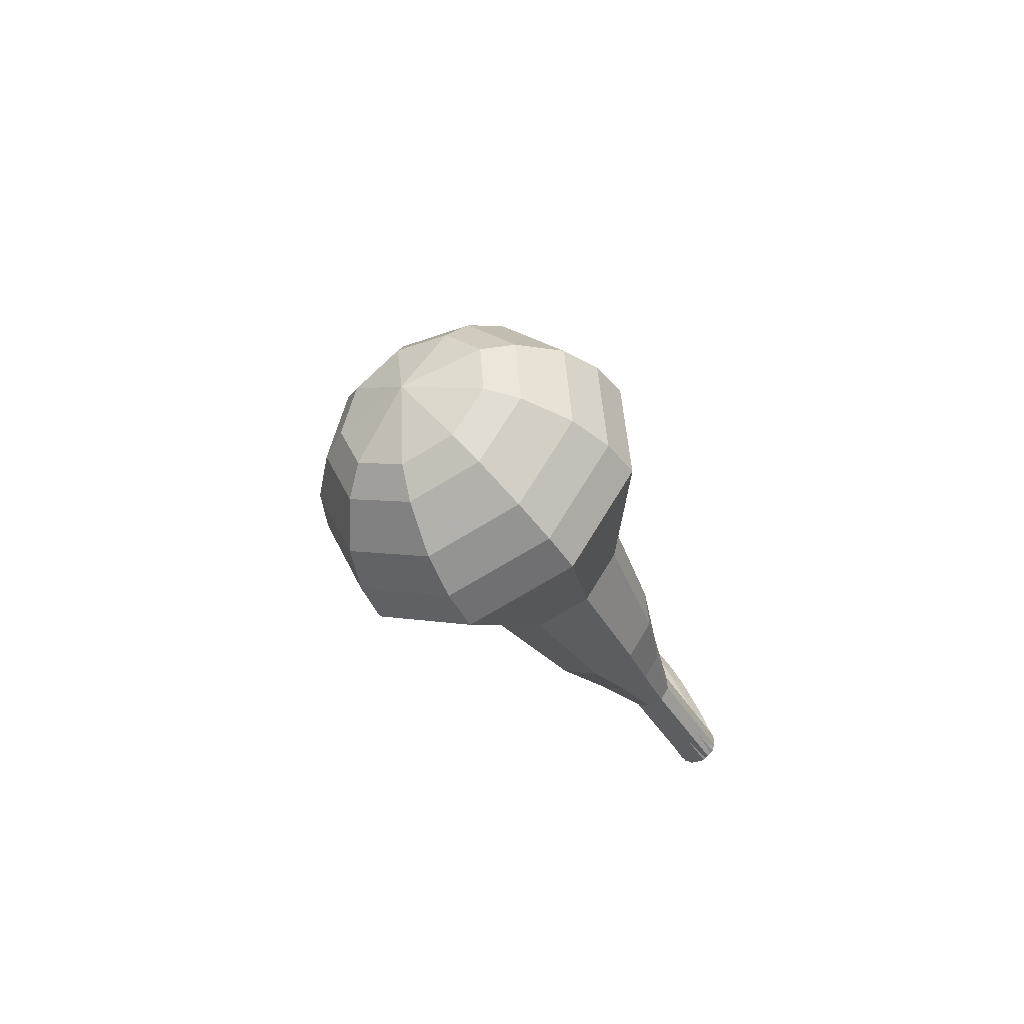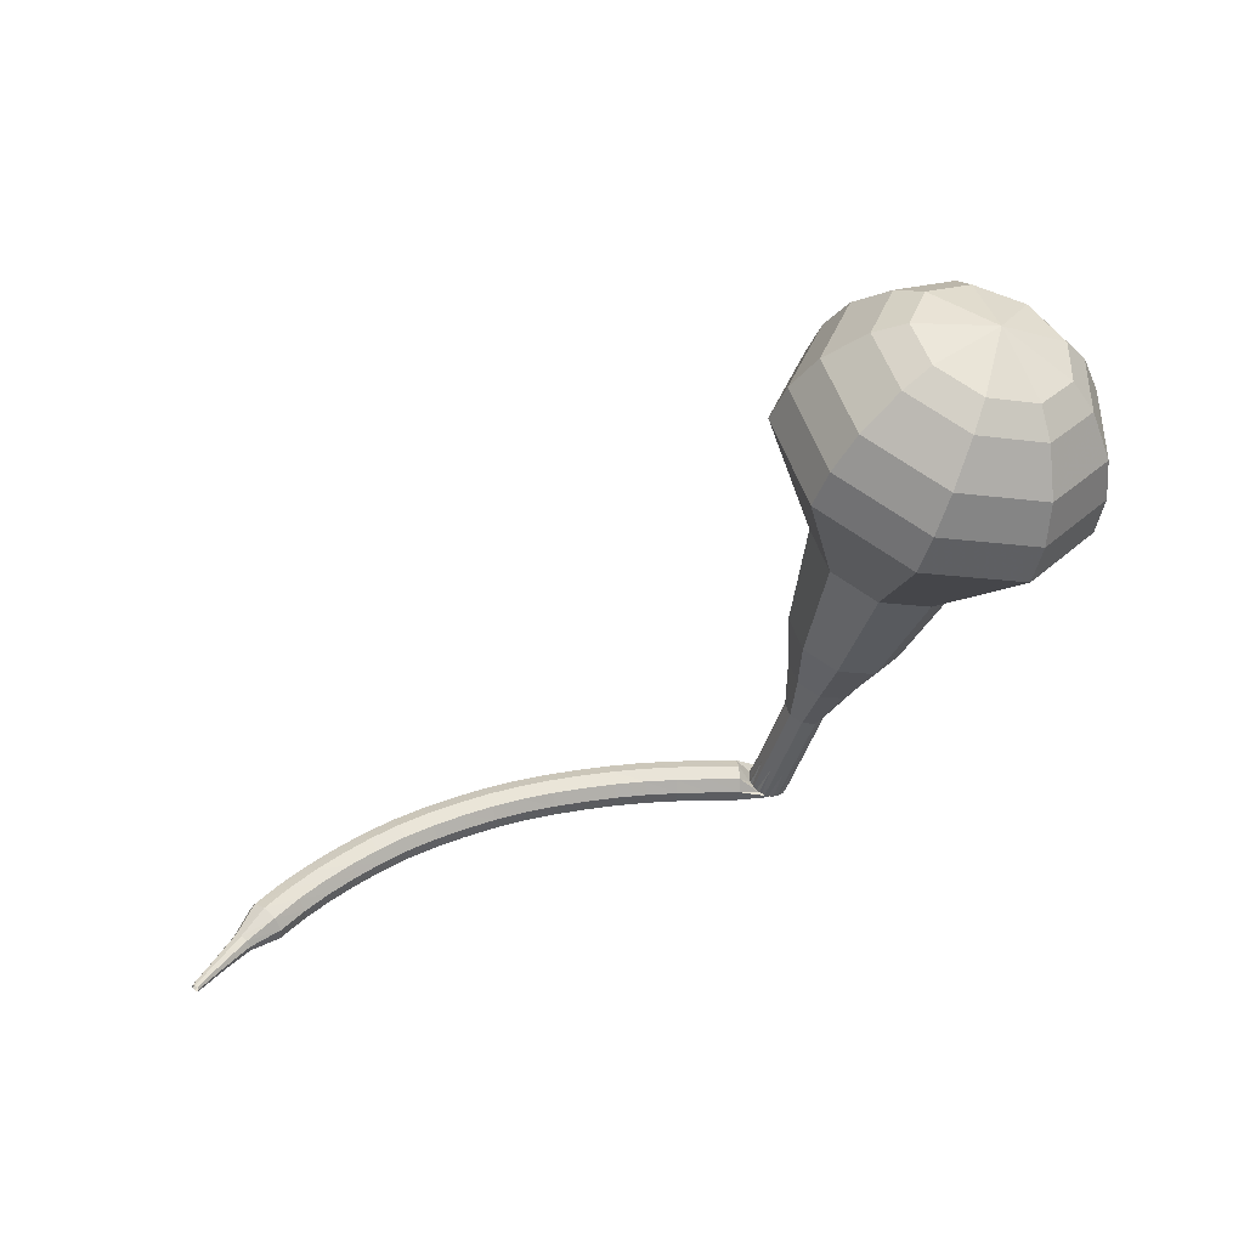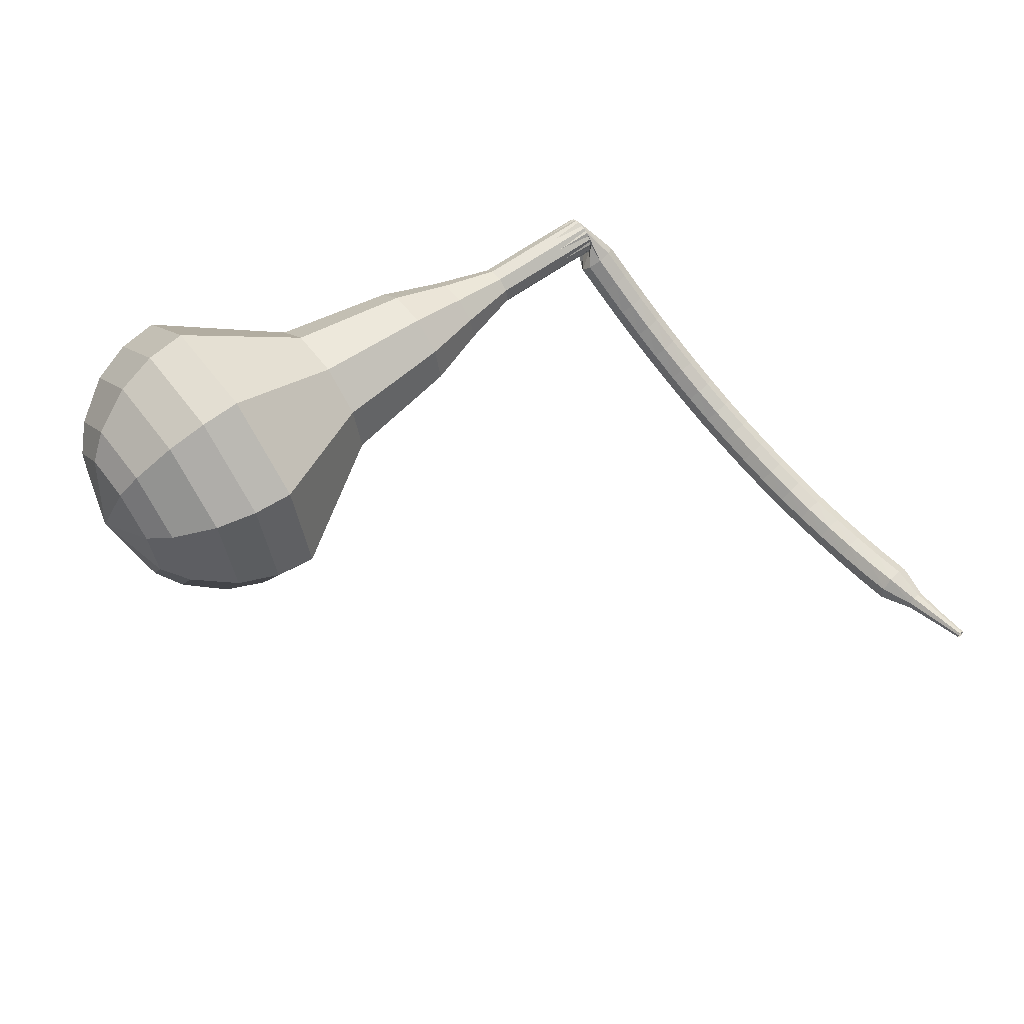
<metadata>
{"format":"obj","ext":"obj","renderer":"f3d","projection":"perspective","resolution":1024,"background":"white","views":[{"elev":14.8,"azim":84.1,"up":"+Z"},{"elev":-76.0,"azim":12.2,"up":"+Y"},{"elev":-57.6,"azim":140.3,"up":"+Y"}]}
</metadata>
<code>
g tube1
v 163.6 142.9 149.6
v 166 141.8 147.4
v 169.1 142.7 146.3
v 171.4 145.2 146.7
v 171.8 148.1 148.5
v 170.2 150 150.8
v 167.4 150.1 152.5
v 164.5 148.3 152.9
v 163 145.4 151.8
v 163.6 142.9 149.6
v 165.1 143.2 150.3
v 166.8 142.5 148.7
v 169 143.1 147.9
v 170.7 144.9 148.2
v 171.1 147 149.5
v 169.9 148.4 151.1
v 167.8 148.5 152.4
v 165.7 147.2 152.7
v 164.6 145.1 151.9
v 165.1 143.2 150.3
v 168.3 145.1 151
v 168.3 145.1 151
v 168.3 145.1 151
v 168.3 145.1 151
v 168.3 145.1 151
v 168.3 145.1 151
v 168.3 145.1 151
v 168.3 145.1 151
v 168.3 145.1 151
v 168.3 145.1 151
v 155.8 161.7 128.8
v 155.9 161.2 128.3
v 155.7 160.6 128.1
v 155.1 160.2 128.2
v 154.6 160.2 128.5
v 154.2 160.5 129
v 154.3 161.1 129.4
v 154.7 161.6 129.5
v 155.3 161.8 129.2
v 155.8 161.7 128.8
v 153.4 161.8 129.2
v 153.3 161.5 128.6
v 153.3 160.9 128.2
v 153.4 160.3 128.4
v 153.6 159.8 128.9
v 153.8 159.9 129.5
v 153.8 160.3 130
v 153.8 161 130.1
v 153.6 161.6 129.8
v 153.4 161.8 129.2
v 151.9 161.5 129.6
v 151.8 161.3 129
v 151.8 160.7 128.6
v 151.9 160 128.7
v 152.1 159.6 129.2
v 152.3 159.6 129.9
v 152.3 160.1 130.4
v 152.2 160.8 130.5
v 152.1 161.3 130.2
v 151.9 161.5 129.6
v 150.3 161.3 129.9
v 150.2 161 129.3
v 150.3 160.4 129
v 150.4 159.8 129.1
v 150.6 159.4 129.6
v 150.8 159.4 130.3
v 150.8 159.8 130.8
v 150.7 160.5 130.9
v 150.5 161.1 130.6
v 150.3 161.3 129.9
v 148.8 161 130.3
v 148.7 160.7 129.7
v 148.8 160.1 129.3
v 148.9 159.5 129.4
v 149.1 159.1 129.9
v 149.3 159.1 130.6
v 149.3 159.5 131.1
v 149.1 160.2 131.2
v 149 160.8 130.9
v 148.8 161 130.3
v 147.2 160.6 130.6
v 147.2 160.3 129.9
v 147.3 159.8 129.6
v 147.5 159.1 129.7
v 147.7 158.7 130.2
v 147.8 158.7 130.9
v 147.8 159.2 131.4
v 147.6 159.8 131.5
v 147.4 160.4 131.2
v 147.2 160.6 130.6
v 145.7 160.2 130.8
v 145.7 159.9 130.2
v 145.8 159.3 129.9
v 146 158.7 130
v 146.2 158.3 130.5
v 146.3 158.3 131.2
v 146.2 158.8 131.7
v 146.1 159.4 131.8
v 145.9 160 131.5
v 145.7 160.2 130.8
v 144.2 159.7 131
v 144.2 159.5 130.4
v 144.3 158.9 130.1
v 144.5 158.2 130.2
v 144.7 157.8 130.7
v 144.8 157.9 131.4
v 144.8 158.3 131.9
v 144.6 159 132
v 144.3 159.5 131.7
v 144.2 159.7 131
v 142.7 159.2 131.2
v 142.7 158.9 130.6
v 142.9 158.4 130.2
v 143.1 157.7 130.4
v 143.3 157.4 130.9
v 143.4 157.4 131.6
v 143.3 157.8 132.1
v 143 158.4 132.2
v 142.8 159 131.9
v 142.7 159.2 131.2
v 141.2 158.6 131.3
v 141.2 158.4 130.7
v 141.5 157.8 130.3
v 141.7 157.2 130.5
v 141.9 156.8 131
v 142 156.8 131.7
v 141.8 157.2 132.2
v 141.6 157.8 132.3
v 141.3 158.4 132
v 141.2 158.6 131.3
v 139.7 157.9 131.4
v 139.8 157.7 130.7
v 140.1 157.2 130.4
v 140.4 156.6 130.5
v 140.6 156.2 131
v 140.6 156.2 131.7
v 140.4 156.6 132.3
v 140.1 157.2 132.4
v 139.8 157.7 132
v 139.7 157.9 131.4
v 138.3 157.2 131.4
v 138.4 157 130.8
v 138.7 156.5 130.4
v 139 155.9 130.5
v 139.2 155.5 131.1
v 139.2 155.5 131.7
v 139 155.9 132.3
v 138.7 156.5 132.4
v 138.4 157 132
v 138.3 157.2 131.4
v 136.9 156.4 131.4
v 137 156.3 130.7
v 137.3 155.7 130.4
v 137.7 155.2 130.5
v 137.9 154.8 131
v 137.9 154.8 131.7
v 137.6 155.1 132.2
v 137.3 155.7 132.4
v 137 156.2 132
v 136.9 156.4 131.4
v 135.5 155.6 131.3
v 135.7 155.4 130.6
v 136.1 154.9 130.3
v 136.4 154.4 130.4
v 136.6 154 130.9
v 136.6 154 131.6
v 136.3 154.3 132.1
v 135.9 154.9 132.3
v 135.6 155.4 131.9
v 135.5 155.6 131.3
v 134.2 154.7 131.1
v 134.4 154.5 130.5
v 134.8 154.1 130.1
v 135.2 153.5 130.2
v 135.4 153.1 130.8
v 135.3 153.1 131.4
v 135 153.4 132
v 134.6 153.9 132.1
v 134.3 154.4 131.7
v 134.2 154.7 131.1
v 133 153.7 130.9
v 133.2 153.6 130.3
v 133.6 153.2 129.9
v 134 152.6 130
v 134.2 152.2 130.6
v 134.1 152.2 131.2
v 133.8 152.5 131.8
v 133.4 153 131.9
v 133 153.5 131.5
v 133 153.7 130.9
v 131.7 152.7 130.6
v 132 152.6 130
v 132.4 152.2 129.7
v 132.9 151.7 129.8
v 133.1 151.3 130.3
v 133 151.2 131
v 132.6 151.5 131.5
v 132.2 152 131.6
v 131.8 152.5 131.3
v 131.7 152.7 130.6
v 130.6 151.6 130.3
v 130.9 151.6 129.7
v 131.3 151.2 129.3
v 131.8 150.7 129.5
v 132 150.3 130
v 131.9 150.2 130.6
v 131.5 150.4 131.1
v 131 150.9 131.3
v 130.6 151.4 130.9
v 130.6 151.6 130.3
v 129.9 150.2 129.9
v 130 150.1 129.6
v 130.3 150 129.4
v 130.5 149.7 129.5
v 130.6 149.5 129.7
v 130.5 149.5 130.1
v 130.3 149.6 130.3
v 130.1 149.8 130.4
v 129.9 150 130.2
v 129.9 150.2 129.9
v 129 148.9 129.5
v 129.1 148.9 129.3
v 129.2 148.8 129.2
v 129.4 148.6 129.2
v 129.5 148.5 129.4
v 129.4 148.5 129.6
v 129.3 148.5 129.8
v 129.1 148.7 129.8
v 129 148.8 129.7
v 129 148.9 129.5
v 128.1 147.7 129.1
v 128.1 147.7 128.9
v 128.2 147.6 128.9
v 128.3 147.5 128.9
v 128.4 147.5 129
v 128.3 147.4 129.1
v 128.3 147.5 129.2
v 128.1 147.5 129.2
v 128.1 147.6 129.2
v 128.1 147.7 129.1
f 1 2 12
f 12 11 1
f 2 3 13
f 13 12 2
f 3 4 14
f 14 13 3
f 4 5 15
f 15 14 4
f 5 6 16
f 16 15 5
f 6 7 17
f 17 16 6
f 7 8 18
f 18 17 7
f 8 9 19
f 19 18 8
f 9 10 20
f 20 19 9
f 11 12 22
f 22 21 11
f 12 13 23
f 23 22 12
f 13 14 24
f 24 23 13
f 14 15 25
f 25 24 14
f 15 16 26
f 26 25 15
f 16 17 27
f 27 26 16
f 17 18 28
f 28 27 17
f 18 19 29
f 29 28 18
f 19 20 30
f 30 29 19
f 21 22 32
f 32 31 21
f 22 23 33
f 33 32 22
f 23 24 34
f 34 33 23
f 24 25 35
f 35 34 24
f 25 26 36
f 36 35 25
f 26 27 37
f 37 36 26
f 27 28 38
f 38 37 27
f 28 29 39
f 39 38 28
f 29 30 40
f 40 39 29
f 31 32 42
f 42 41 31
f 32 33 43
f 43 42 32
f 33 34 44
f 44 43 33
f 34 35 45
f 45 44 34
f 35 36 46
f 46 45 35
f 36 37 47
f 47 46 36
f 37 38 48
f 48 47 37
f 38 39 49
f 49 48 38
f 39 40 50
f 50 49 39
f 41 42 52
f 52 51 41
f 42 43 53
f 53 52 42
f 43 44 54
f 54 53 43
f 44 45 55
f 55 54 44
f 45 46 56
f 56 55 45
f 46 47 57
f 57 56 46
f 47 48 58
f 58 57 47
f 48 49 59
f 59 58 48
f 49 50 60
f 60 59 49
f 51 52 62
f 62 61 51
f 52 53 63
f 63 62 52
f 53 54 64
f 64 63 53
f 54 55 65
f 65 64 54
f 55 56 66
f 66 65 55
f 56 57 67
f 67 66 56
f 57 58 68
f 68 67 57
f 58 59 69
f 69 68 58
f 59 60 70
f 70 69 59
f 61 62 72
f 72 71 61
f 62 63 73
f 73 72 62
f 63 64 74
f 74 73 63
f 64 65 75
f 75 74 64
f 65 66 76
f 76 75 65
f 66 67 77
f 77 76 66
f 67 68 78
f 78 77 67
f 68 69 79
f 79 78 68
f 69 70 80
f 80 79 69
f 71 72 82
f 82 81 71
f 72 73 83
f 83 82 72
f 73 74 84
f 84 83 73
f 74 75 85
f 85 84 74
f 75 76 86
f 86 85 75
f 76 77 87
f 87 86 76
f 77 78 88
f 88 87 77
f 78 79 89
f 89 88 78
f 79 80 90
f 90 89 79
f 81 82 92
f 92 91 81
f 82 83 93
f 93 92 82
f 83 84 94
f 94 93 83
f 84 85 95
f 95 94 84
f 85 86 96
f 96 95 85
f 86 87 97
f 97 96 86
f 87 88 98
f 98 97 87
f 88 89 99
f 99 98 88
f 89 90 100
f 100 99 89
f 91 92 102
f 102 101 91
f 92 93 103
f 103 102 92
f 93 94 104
f 104 103 93
f 94 95 105
f 105 104 94
f 95 96 106
f 106 105 95
f 96 97 107
f 107 106 96
f 97 98 108
f 108 107 97
f 98 99 109
f 109 108 98
f 99 100 110
f 110 109 99
f 101 102 112
f 112 111 101
f 102 103 113
f 113 112 102
f 103 104 114
f 114 113 103
f 104 105 115
f 115 114 104
f 105 106 116
f 116 115 105
f 106 107 117
f 117 116 106
f 107 108 118
f 118 117 107
f 108 109 119
f 119 118 108
f 109 110 120
f 120 119 109
f 111 112 122
f 122 121 111
f 112 113 123
f 123 122 112
f 113 114 124
f 124 123 113
f 114 115 125
f 125 124 114
f 115 116 126
f 126 125 115
f 116 117 127
f 127 126 116
f 117 118 128
f 128 127 117
f 118 119 129
f 129 128 118
f 119 120 130
f 130 129 119
f 121 122 132
f 132 131 121
f 122 123 133
f 133 132 122
f 123 124 134
f 134 133 123
f 124 125 135
f 135 134 124
f 125 126 136
f 136 135 125
f 126 127 137
f 137 136 126
f 127 128 138
f 138 137 127
f 128 129 139
f 139 138 128
f 129 130 140
f 140 139 129
f 131 132 142
f 142 141 131
f 132 133 143
f 143 142 132
f 133 134 144
f 144 143 133
f 134 135 145
f 145 144 134
f 135 136 146
f 146 145 135
f 136 137 147
f 147 146 136
f 137 138 148
f 148 147 137
f 138 139 149
f 149 148 138
f 139 140 150
f 150 149 139
f 141 142 152
f 152 151 141
f 142 143 153
f 153 152 142
f 143 144 154
f 154 153 143
f 144 145 155
f 155 154 144
f 145 146 156
f 156 155 145
f 146 147 157
f 157 156 146
f 147 148 158
f 158 157 147
f 148 149 159
f 159 158 148
f 149 150 160
f 160 159 149
f 151 152 162
f 162 161 151
f 152 153 163
f 163 162 152
f 153 154 164
f 164 163 153
f 154 155 165
f 165 164 154
f 155 156 166
f 166 165 155
f 156 157 167
f 167 166 156
f 157 158 168
f 168 167 157
f 158 159 169
f 169 168 158
f 159 160 170
f 170 169 159
f 161 162 172
f 172 171 161
f 162 163 173
f 173 172 162
f 163 164 174
f 174 173 163
f 164 165 175
f 175 174 164
f 165 166 176
f 176 175 165
f 166 167 177
f 177 176 166
f 167 168 178
f 178 177 167
f 168 169 179
f 179 178 168
f 169 170 180
f 180 179 169
f 171 172 182
f 182 181 171
f 172 173 183
f 183 182 172
f 173 174 184
f 184 183 173
f 174 175 185
f 185 184 174
f 175 176 186
f 186 185 175
f 176 177 187
f 187 186 176
f 177 178 188
f 188 187 177
f 178 179 189
f 189 188 178
f 179 180 190
f 190 189 179
f 181 182 192
f 192 191 181
f 182 183 193
f 193 192 182
f 183 184 194
f 194 193 183
f 184 185 195
f 195 194 184
f 185 186 196
f 196 195 185
f 186 187 197
f 197 196 186
f 187 188 198
f 198 197 187
f 188 189 199
f 199 198 188
f 189 190 200
f 200 199 189
f 191 192 202
f 202 201 191
f 192 193 203
f 203 202 192
f 193 194 204
f 204 203 193
f 194 195 205
f 205 204 194
f 195 196 206
f 206 205 195
f 196 197 207
f 207 206 196
f 197 198 208
f 208 207 197
f 198 199 209
f 209 208 198
f 199 200 210
f 210 209 199
f 201 202 212
f 212 211 201
f 202 203 213
f 213 212 202
f 203 204 214
f 214 213 203
f 204 205 215
f 215 214 204
f 205 206 216
f 216 215 205
f 206 207 217
f 217 216 206
f 207 208 218
f 218 217 207
f 208 209 219
f 219 218 208
f 209 210 220
f 220 219 209
f 211 212 222
f 222 221 211
f 212 213 223
f 223 222 212
f 213 214 224
f 224 223 213
f 214 215 225
f 225 224 214
f 215 216 226
f 226 225 215
f 216 217 227
f 227 226 216
f 217 218 228
f 228 227 217
f 218 219 229
f 229 228 218
f 219 220 230
f 230 229 219
f 221 222 232
f 232 231 221
f 222 223 233
f 233 232 222
f 223 224 234
f 234 233 223
f 224 225 235
f 235 234 224
f 225 226 236
f 236 235 225
f 226 227 237
f 237 236 226
f 227 228 238
f 238 237 227
f 228 229 239
f 239 238 228
f 229 230 240
f 240 239 229
v 154.3 160.3 128.8
v 154.8 160.1 128.3
v 155.4 160.3 128.1
v 155.9 160.8 128.2
v 156 161.4 128.6
v 155.6 161.8 129
v 155.1 161.8 129.4
v 154.5 161.4 129.5
v 154.2 160.9 129.2
v 154.3 160.3 128.8
v 155.5 158.9 130.9
v 156 158.6 130.4
v 156.6 158.8 130.2
v 157.1 159.3 130.3
v 157.2 159.9 130.6
v 156.9 160.3 131.1
v 156.3 160.3 131.5
v 155.7 159.9 131.5
v 155.4 159.4 131.3
v 155.5 158.9 130.9
v 156.8 157.4 133
v 157.3 157.1 132.5
v 157.9 157.3 132.3
v 158.3 157.8 132.4
v 158.4 158.4 132.7
v 158.1 158.8 133.2
v 157.5 158.8 133.6
v 157 158.4 133.6
v 156.7 157.9 133.4
v 156.8 157.4 133
v 157.4 155.4 135.1
v 158.3 155 134.3
v 159.4 155.3 133.9
v 160.2 156.2 134
v 160.4 157.2 134.6
v 159.8 157.9 135.5
v 158.8 157.9 136.1
v 157.7 157.3 136.3
v 157.2 156.3 135.8
v 157.4 155.4 135.1
v 157.9 153.2 137.1
v 159.2 152.7 135.9
v 160.9 153.2 135.3
v 162.2 154.5 135.5
v 162.5 156.1 136.5
v 161.6 157.2 137.8
v 160 157.2 138.8
v 158.4 156.2 139
v 157.6 154.6 138.3
v 157.9 153.2 137.1
v 159.7 149.6 141.3
v 161.4 148.9 139.7
v 163.7 149.5 138.8
v 165.4 151.4 139.1
v 165.8 153.5 140.5
v 164.6 154.9 142.2
v 162.4 155 143.5
v 160.3 153.6 143.8
v 159.2 151.5 142.9
v 159.7 149.6 141.3
v 159.2 144.2 145.5
v 162.8 142.6 142.2
v 167.4 144 140.5
v 170.9 147.7 141.1
v 171.6 152 143.8
v 169.2 154.9 147.2
v 164.9 155.1 149.9
v 160.5 152.3 150.5
v 158.3 148.1 148.8
v 159.2 144.2 145.5
v 160.2 143.4 146.9
v 163.7 141.8 143.7
v 168.2 143.2 142
v 171.5 146.8 142.6
v 172.2 151 145.2
v 169.9 153.8 148.6
v 165.7 153.9 151.2
v 161.5 151.2 151.7
v 159.4 147.1 150.1
v 160.2 143.4 146.9
v 161.6 142.9 148.2
v 164.7 141.5 145.4
v 168.7 142.7 143.9
v 171.8 145.9 144.4
v 172.4 149.7 146.7
v 170.3 152.2 149.8
v 166.5 152.3 152.1
v 162.8 149.9 152.6
v 160.8 146.2 151.1
v 161.6 142.9 148.2
v 163.6 142.9 149.6
v 166 141.8 147.4
v 169.1 142.7 146.3
v 171.4 145.2 146.7
v 171.8 148.1 148.5
v 170.2 150 150.8
v 167.4 150.1 152.5
v 164.5 148.3 152.9
v 163 145.4 151.8
v 163.6 142.9 149.6
v 165.1 143.2 150.3
v 166.8 142.5 148.7
v 169 143.1 147.9
v 170.7 144.9 148.2
v 171.1 147 149.5
v 169.9 148.4 151.1
v 167.8 148.5 152.4
v 165.7 147.2 152.7
v 164.6 145.1 151.9
v 165.1 143.2 150.3
v 168.3 145.1 151
v 168.3 145.1 151
v 168.3 145.1 151
v 168.3 145.1 151
v 168.3 145.1 151
v 168.3 145.1 151
v 168.3 145.1 151
v 168.3 145.1 151
v 168.3 145.1 151
v 168.3 145.1 151
f 241 242 252
f 252 251 241
f 242 243 253
f 253 252 242
f 243 244 254
f 254 253 243
f 244 245 255
f 255 254 244
f 245 246 256
f 256 255 245
f 246 247 257
f 257 256 246
f 247 248 258
f 258 257 247
f 248 249 259
f 259 258 248
f 249 250 260
f 260 259 249
f 251 252 262
f 262 261 251
f 252 253 263
f 263 262 252
f 253 254 264
f 264 263 253
f 254 255 265
f 265 264 254
f 255 256 266
f 266 265 255
f 256 257 267
f 267 266 256
f 257 258 268
f 268 267 257
f 258 259 269
f 269 268 258
f 259 260 270
f 270 269 259
f 261 262 272
f 272 271 261
f 262 263 273
f 273 272 262
f 263 264 274
f 274 273 263
f 264 265 275
f 275 274 264
f 265 266 276
f 276 275 265
f 266 267 277
f 277 276 266
f 267 268 278
f 278 277 267
f 268 269 279
f 279 278 268
f 269 270 280
f 280 279 269
f 271 272 282
f 282 281 271
f 272 273 283
f 283 282 272
f 273 274 284
f 284 283 273
f 274 275 285
f 285 284 274
f 275 276 286
f 286 285 275
f 276 277 287
f 287 286 276
f 277 278 288
f 288 287 277
f 278 279 289
f 289 288 278
f 279 280 290
f 290 289 279
f 281 282 292
f 292 291 281
f 282 283 293
f 293 292 282
f 283 284 294
f 294 293 283
f 284 285 295
f 295 294 284
f 285 286 296
f 296 295 285
f 286 287 297
f 297 296 286
f 287 288 298
f 298 297 287
f 288 289 299
f 299 298 288
f 289 290 300
f 300 299 289
f 291 292 302
f 302 301 291
f 292 293 303
f 303 302 292
f 293 294 304
f 304 303 293
f 294 295 305
f 305 304 294
f 295 296 306
f 306 305 295
f 296 297 307
f 307 306 296
f 297 298 308
f 308 307 297
f 298 299 309
f 309 308 298
f 299 300 310
f 310 309 299
f 301 302 312
f 312 311 301
f 302 303 313
f 313 312 302
f 303 304 314
f 314 313 303
f 304 305 315
f 315 314 304
f 305 306 316
f 316 315 305
f 306 307 317
f 317 316 306
f 307 308 318
f 318 317 307
f 308 309 319
f 319 318 308
f 309 310 320
f 320 319 309
f 311 312 322
f 322 321 311
f 312 313 323
f 323 322 312
f 313 314 324
f 324 323 313
f 314 315 325
f 325 324 314
f 315 316 326
f 326 325 315
f 316 317 327
f 327 326 316
f 317 318 328
f 328 327 317
f 318 319 329
f 329 328 318
f 319 320 330
f 330 329 319
f 321 322 332
f 332 331 321
f 322 323 333
f 333 332 322
f 323 324 334
f 334 333 323
f 324 325 335
f 335 334 324
f 325 326 336
f 336 335 325
f 326 327 337
f 337 336 326
f 327 328 338
f 338 337 327
f 328 329 339
f 339 338 328
f 329 330 340
f 340 339 329
f 331 332 342
f 342 341 331
f 332 333 343
f 343 342 332
f 333 334 344
f 344 343 333
f 334 335 345
f 345 344 334
f 335 336 346
f 346 345 335
f 336 337 347
f 347 346 336
f 337 338 348
f 348 347 337
f 338 339 349
f 349 348 338
f 339 340 350
f 350 349 339
f 341 342 352
f 352 351 341
f 342 343 353
f 353 352 342
f 343 344 354
f 354 353 343
f 344 345 355
f 355 354 344
f 345 346 356
f 356 355 345
f 346 347 357
f 357 356 346
f 347 348 358
f 358 357 347
f 348 349 359
f 359 358 348
f 349 350 360
f 360 359 349
g

</code>
